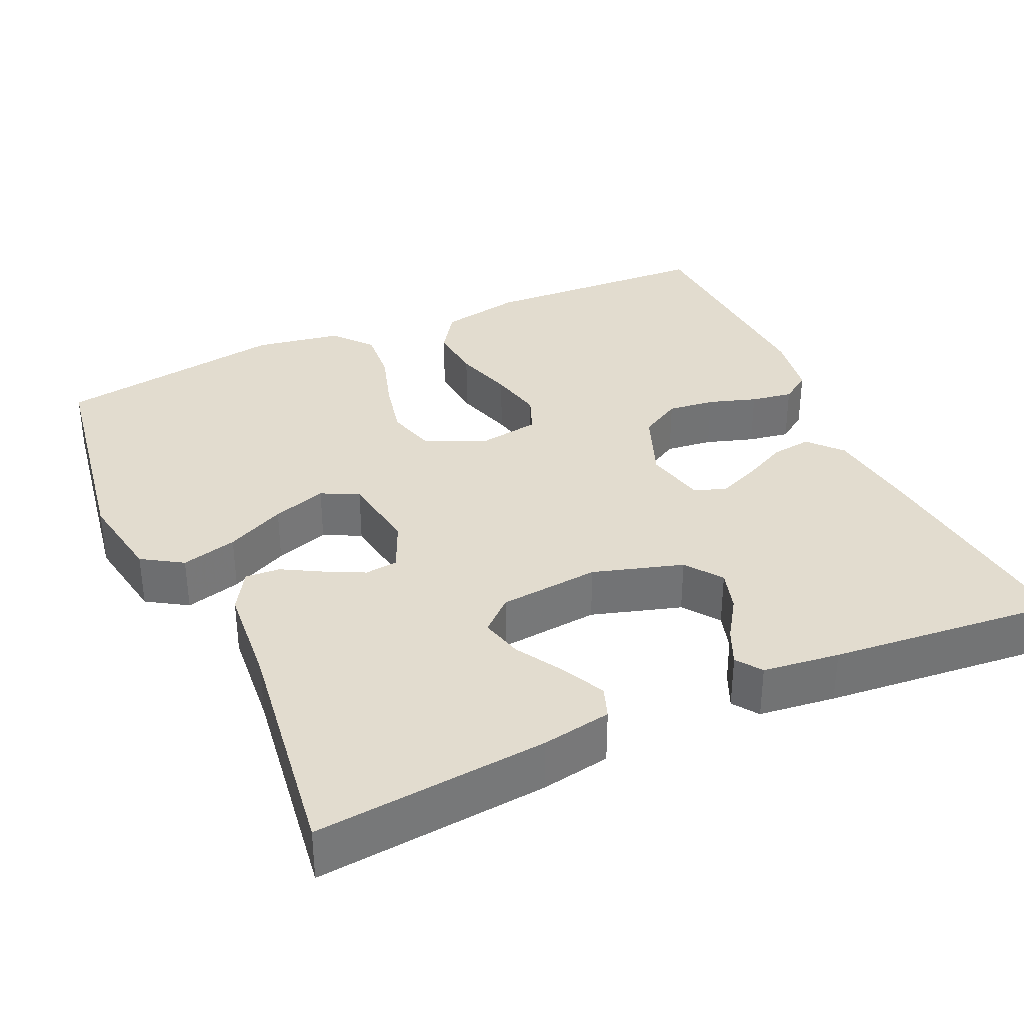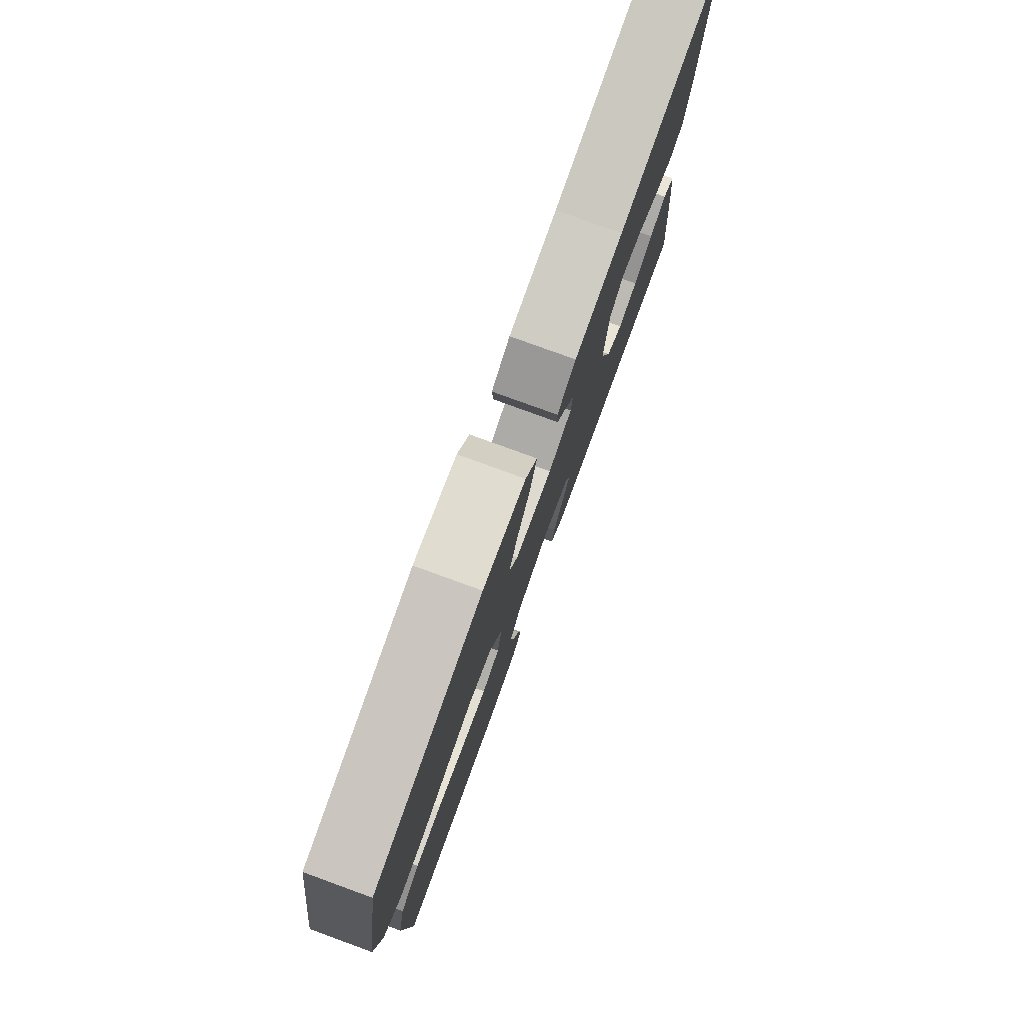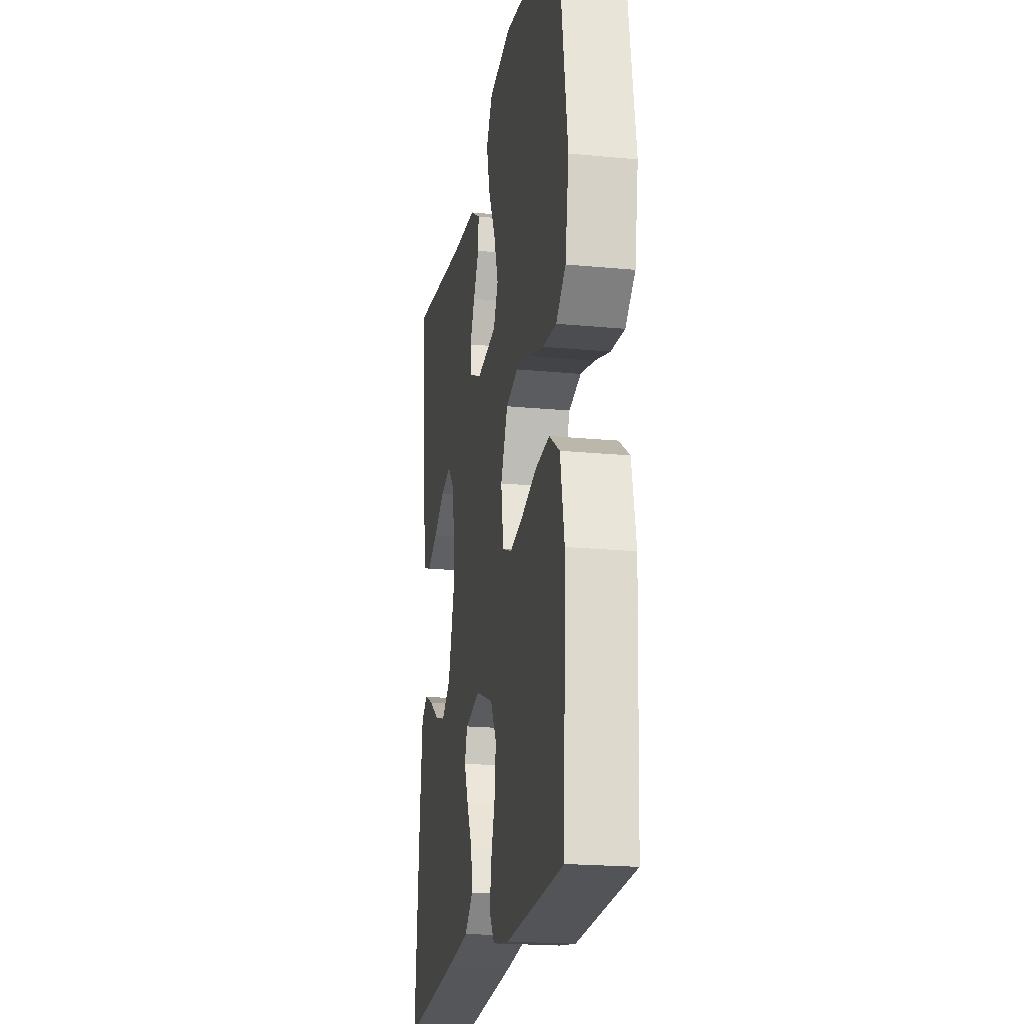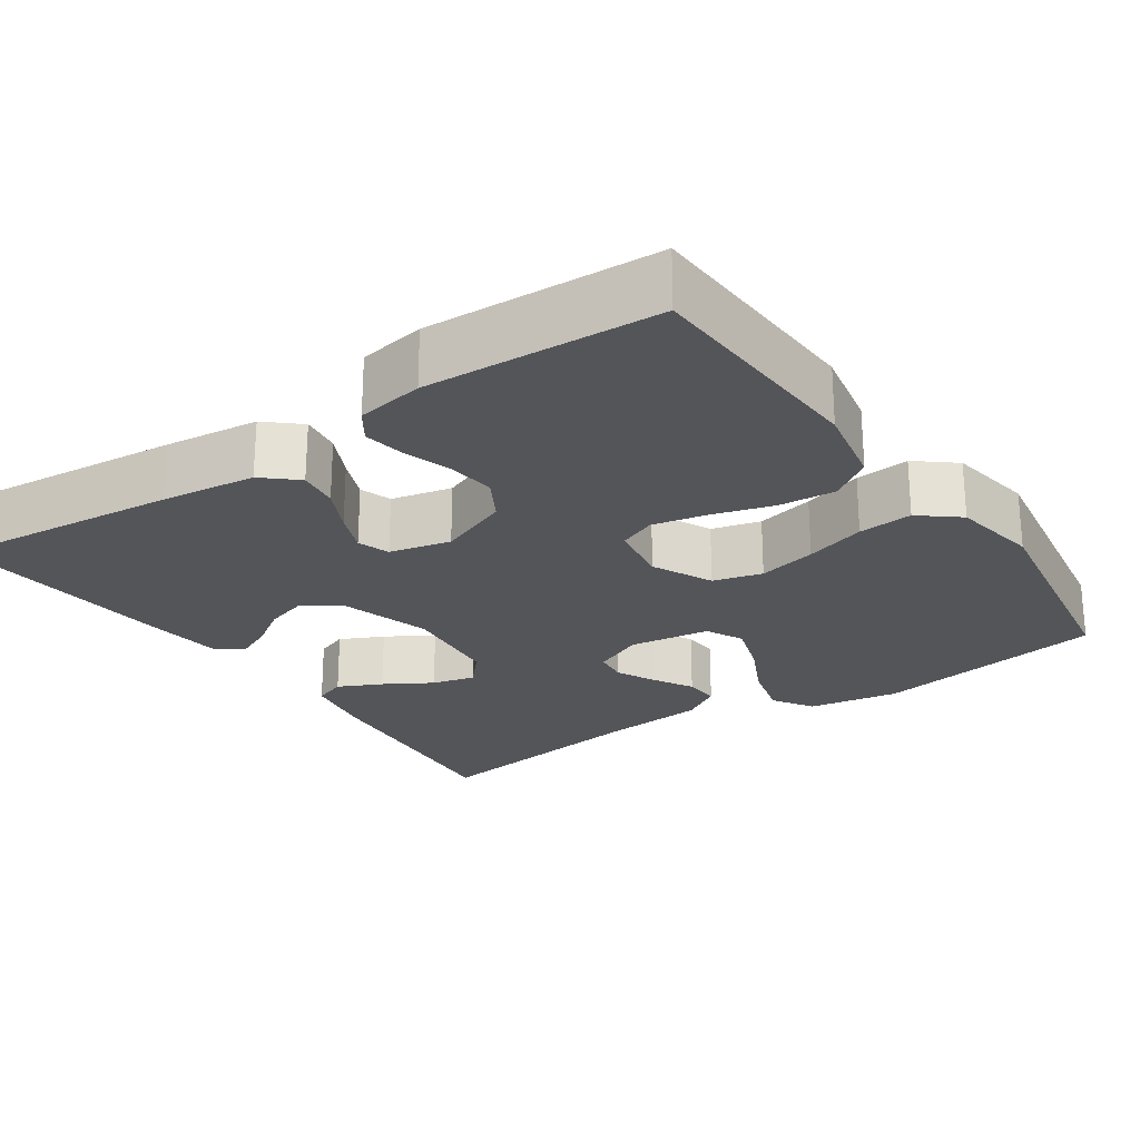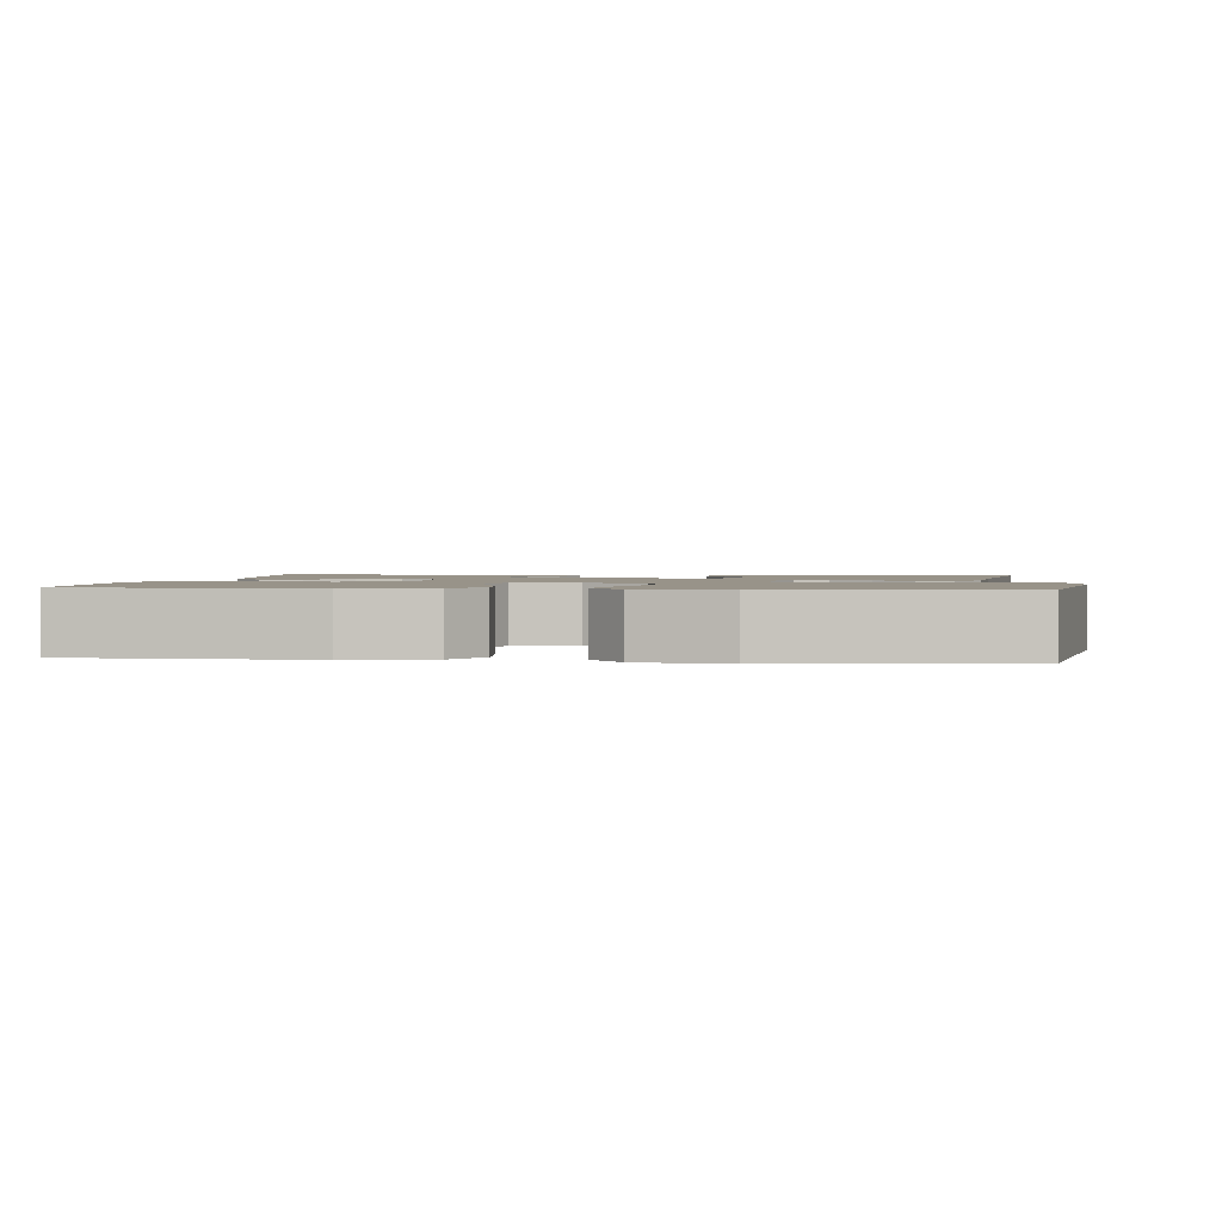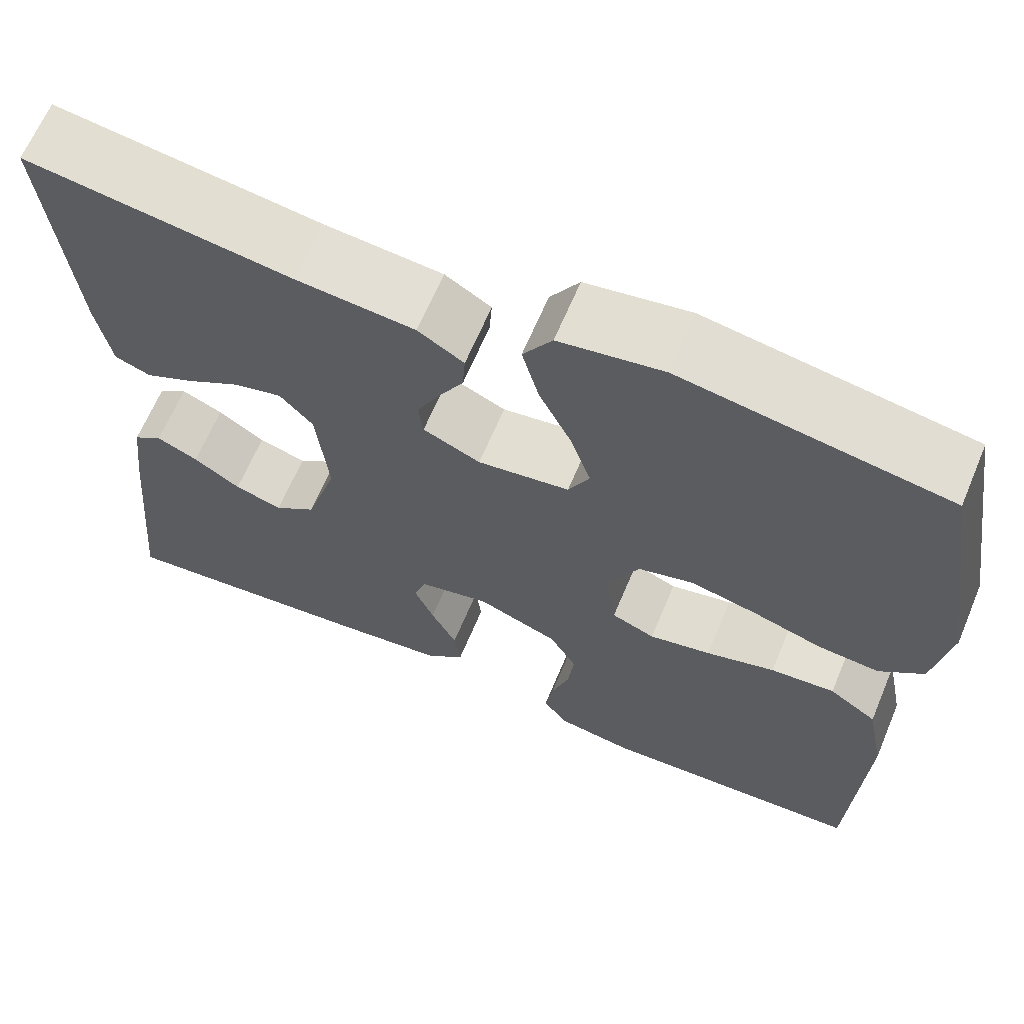
<metadata>
{"format":"obj","ext":"obj","renderer":"f3d","projection":"perspective","resolution":1024,"background":"white","views":[{"elev":34.6,"azim":65.5,"up":"+Y"},{"elev":79.1,"azim":-70.0,"up":"+Z"},{"elev":-20.4,"azim":-99.9,"up":"+Z"},{"elev":-24.0,"azim":-145.5,"up":"+Y"},{"elev":1.6,"azim":-83.4,"up":"+Y"},{"elev":65.2,"azim":-157.2,"up":"+Z"}]}
</metadata>
<code>
v -0.5 0.07 0.5
v -0.2 0.07 0.549
v -0.082 0.07 0.529
v -0.049 0.07 0.477
v -0.068 0.07 0.405
v -0.105 0.07 0.329
v -0.128 0.07 0.259
v -0.104 0.07 0.211
v 0 0.07 0.196
v 0.065 0.07 0.225
v 0.07 0.07 0.268
v 0.045 0.07 0.318
v 0.016 0.07 0.369
v 0.013 0.07 0.414
v 0.065 0.07 0.446
v 0.2 0.07 0.458
v 0.5 0.07 0.5
v 0.471 0.07 0.2
v 0.455 0.07 0.11
v 0.414 0.07 0.095
v 0.358 0.07 0.122
v 0.297 0.07 0.158
v 0.242 0.07 0.172
v 0.204 0.07 0.13
v 0.191 0.07 0
v 0.226 0.07 -0.116
v 0.273 0.07 -0.15
v 0.327 0.07 -0.134
v 0.38 0.07 -0.099
v 0.427 0.07 -0.078
v 0.46 0.07 -0.101
v 0.472 0.07 -0.2
v 0.5 0.07 -0.5
v 0.2 0.07 -0.47
v 0.078 0.07 -0.455
v 0.035 0.07 -0.417
v 0.042 0.07 -0.365
v 0.071 0.07 -0.307
v 0.093 0.07 -0.254
v 0.079 0.07 -0.213
v 0 0.07 -0.195
v -0.092 0.07 -0.231
v -0.123 0.07 -0.285
v -0.116 0.07 -0.346
v -0.096 0.07 -0.408
v -0.087 0.07 -0.462
v -0.114 0.07 -0.501
v -0.2 0.07 -0.515
v -0.5 0.07 -0.5
v -0.514 0.07 -0.2
v -0.493 0.07 -0.094
v -0.439 0.07 -0.057
v -0.366 0.07 -0.063
v -0.288 0.07 -0.086
v -0.218 0.07 -0.101
v -0.169 0.07 -0.081
v -0.156 0.07 0
v -0.193 0.07 0.077
v -0.256 0.07 0.094
v -0.331 0.07 0.077
v -0.409 0.07 0.053
v -0.479 0.07 0.047
v -0.529 0.07 0.088
v -0.548 0.07 0.2
v -0.5 0 0.5
v -0.2 0 0.549
v -0.082 0 0.529
v -0.049 0 0.477
v -0.068 0 0.405
v -0.105 0 0.329
v -0.128 0 0.259
v -0.104 0 0.211
v 0 0 0.196
v 0.065 0 0.225
v 0.07 0 0.268
v 0.045 0 0.318
v 0.016 0 0.369
v 0.013 0 0.414
v 0.065 0 0.446
v 0.2 0 0.458
v 0.5 0 0.5
v 0.471 0 0.2
v 0.455 0 0.11
v 0.414 0 0.095
v 0.358 0 0.122
v 0.297 0 0.158
v 0.242 0 0.172
v 0.204 0 0.13
v 0.191 0 0
v 0.226 0 -0.116
v 0.273 0 -0.15
v 0.327 0 -0.134
v 0.38 0 -0.099
v 0.427 0 -0.078
v 0.46 0 -0.101
v 0.472 0 -0.2
v 0.5 0 -0.5
v 0.2 0 -0.47
v 0.078 0 -0.455
v 0.035 0 -0.417
v 0.042 0 -0.365
v 0.071 0 -0.307
v 0.093 0 -0.254
v 0.079 0 -0.213
v 0 0 -0.195
v -0.092 0 -0.231
v -0.123 0 -0.285
v -0.116 0 -0.346
v -0.096 0 -0.408
v -0.087 0 -0.462
v -0.114 0 -0.501
v -0.2 0 -0.515
v -0.5 0 -0.5
v -0.514 0 -0.2
v -0.493 0 -0.094
v -0.439 0 -0.057
v -0.366 0 -0.063
v -0.288 0 -0.086
v -0.218 0 -0.101
v -0.169 0 -0.081
v -0.156 0 0
v -0.193 0 0.077
v -0.256 0 0.094
v -0.331 0 0.077
v -0.409 0 0.053
v -0.479 0 0.047
v -0.529 0 0.088
v -0.548 0 0.2
f 60 61 62 63
f 59 60 63 64
f 58 59 64 1
f 51 52 53 54
f 51 54 55
f 50 51 55
f 49 50 55
f 48 49 55 56
f 44 45 46 47
f 43 44 47 48
f 35 36 37 38
f 35 38 39
f 34 35 39
f 33 34 39 40
f 31 32 33 40
f 28 29 30 31
f 27 28 31 40
f 19 20 21 22
f 17 18 19 22
f 16 17 22 23
f 15 16 23 24
f 12 13 14 15
f 11 12 15 24
f 3 4 5 6
f 3 6 7
f 58 1 2 3
f 58 3 7
f 57 58 7 8
f 43 48 56 57
f 42 43 57 8
f 41 42 8 9
f 26 27 40 41
f 25 26 41 9
f 10 11 24 25
f 9 10 25
f 127 126 125 124
f 128 127 124 123
f 65 128 123 122
f 118 117 116 115
f 119 118 115
f 119 115 114
f 119 114 113
f 120 119 113 112
f 111 110 109 108
f 112 111 108 107
f 102 101 100 99
f 103 102 99
f 103 99 98
f 104 103 98 97
f 104 97 96 95
f 95 94 93 92
f 104 95 92 91
f 86 85 84 83
f 86 83 82 81
f 87 86 81 80
f 88 87 80 79
f 79 78 77 76
f 88 79 76 75
f 70 69 68 67
f 71 70 67
f 67 66 65 122
f 71 67 122
f 72 71 122 121
f 121 120 112 107
f 72 121 107 106
f 73 72 106 105
f 105 104 91 90
f 73 105 90 89
f 89 88 75 74
f 89 74 73
f 1 65 66 2
f 2 66 67 3
f 3 67 68 4
f 4 68 69 5
f 5 69 70 6
f 6 70 71 7
f 7 71 72 8
f 8 72 73 9
f 9 73 74 10
f 10 74 75 11
f 11 75 76 12
f 12 76 77 13
f 13 77 78 14
f 14 78 79 15
f 15 79 80 16
f 16 80 81 17
f 17 81 82 18
f 18 82 83 19
f 19 83 84 20
f 20 84 85 21
f 21 85 86 22
f 22 86 87 23
f 23 87 88 24
f 24 88 89 25
f 25 89 90 26
f 26 90 91 27
f 27 91 92 28
f 28 92 93 29
f 29 93 94 30
f 30 94 95 31
f 31 95 96 32
f 32 96 97 33
f 33 97 98 34
f 34 98 99 35
f 35 99 100 36
f 36 100 101 37
f 37 101 102 38
f 38 102 103 39
f 39 103 104 40
f 40 104 105 41
f 41 105 106 42
f 42 106 107 43
f 43 107 108 44
f 44 108 109 45
f 45 109 110 46
f 46 110 111 47
f 47 111 112 48
f 48 112 113 49
f 49 113 114 50
f 50 114 115 51
f 51 115 116 52
f 52 116 117 53
f 53 117 118 54
f 54 118 119 55
f 55 119 120 56
f 56 120 121 57
f 57 121 122 58
f 58 122 123 59
f 59 123 124 60
f 60 124 125 61
f 61 125 126 62
f 62 126 127 63
f 63 127 128 64
f 64 128 65 1

</code>
